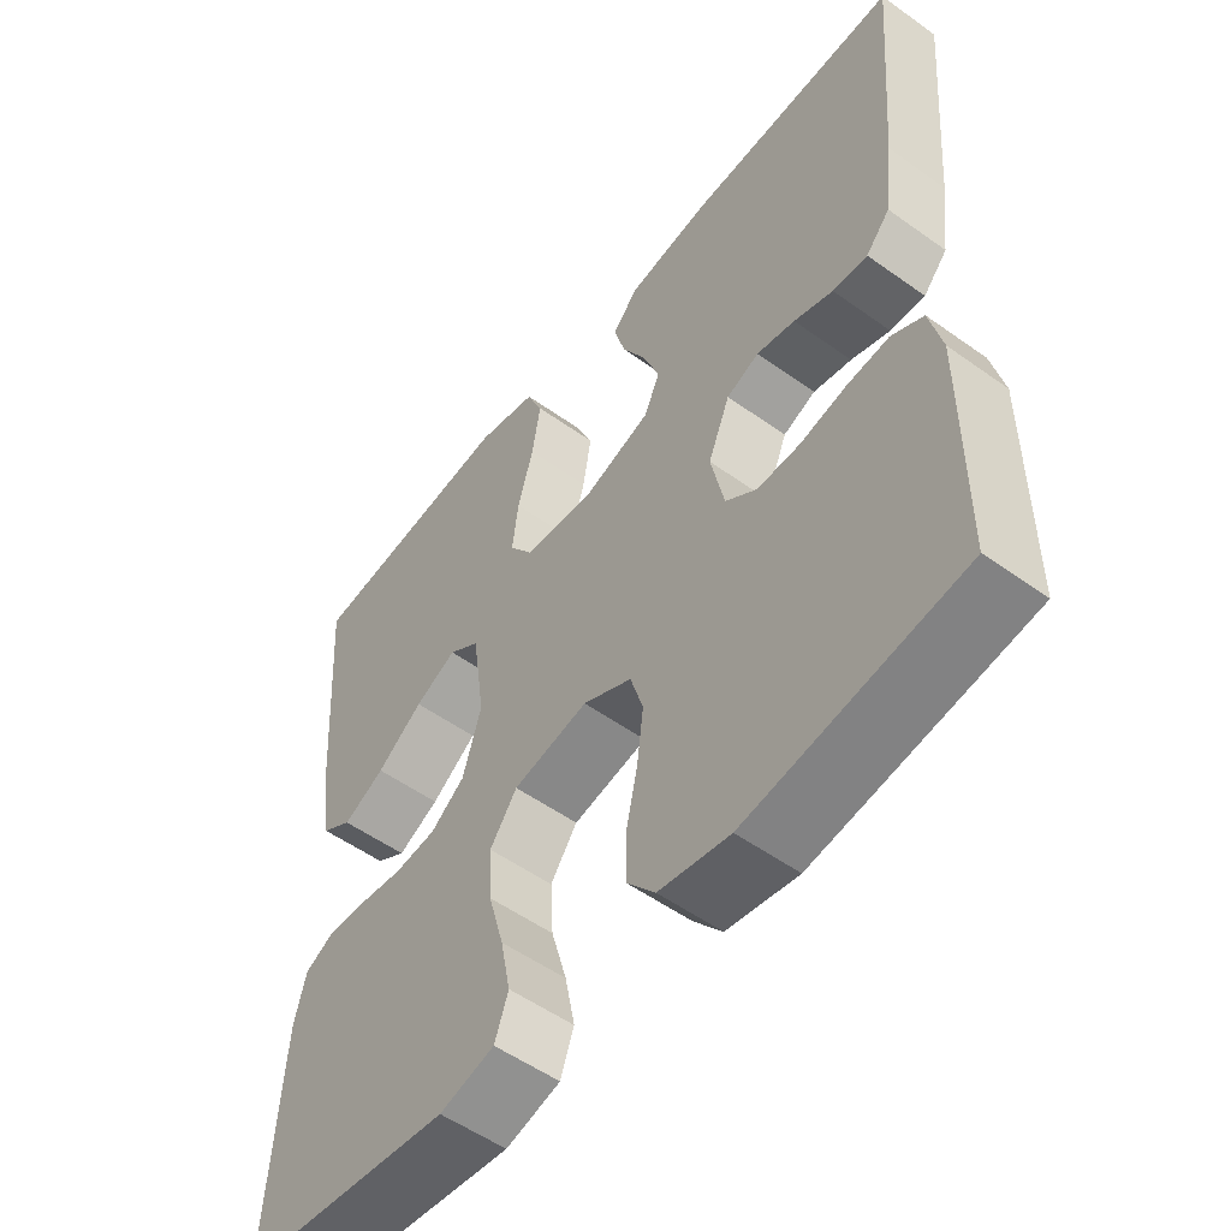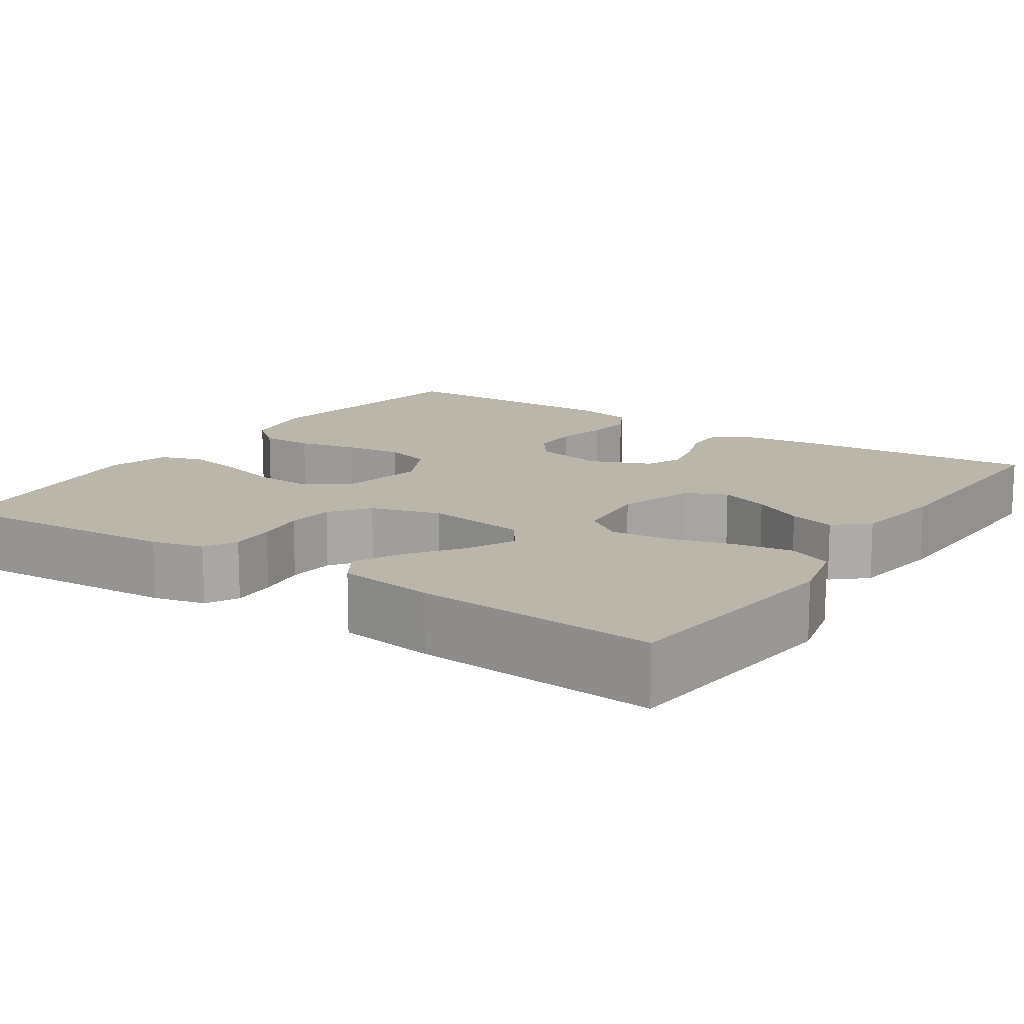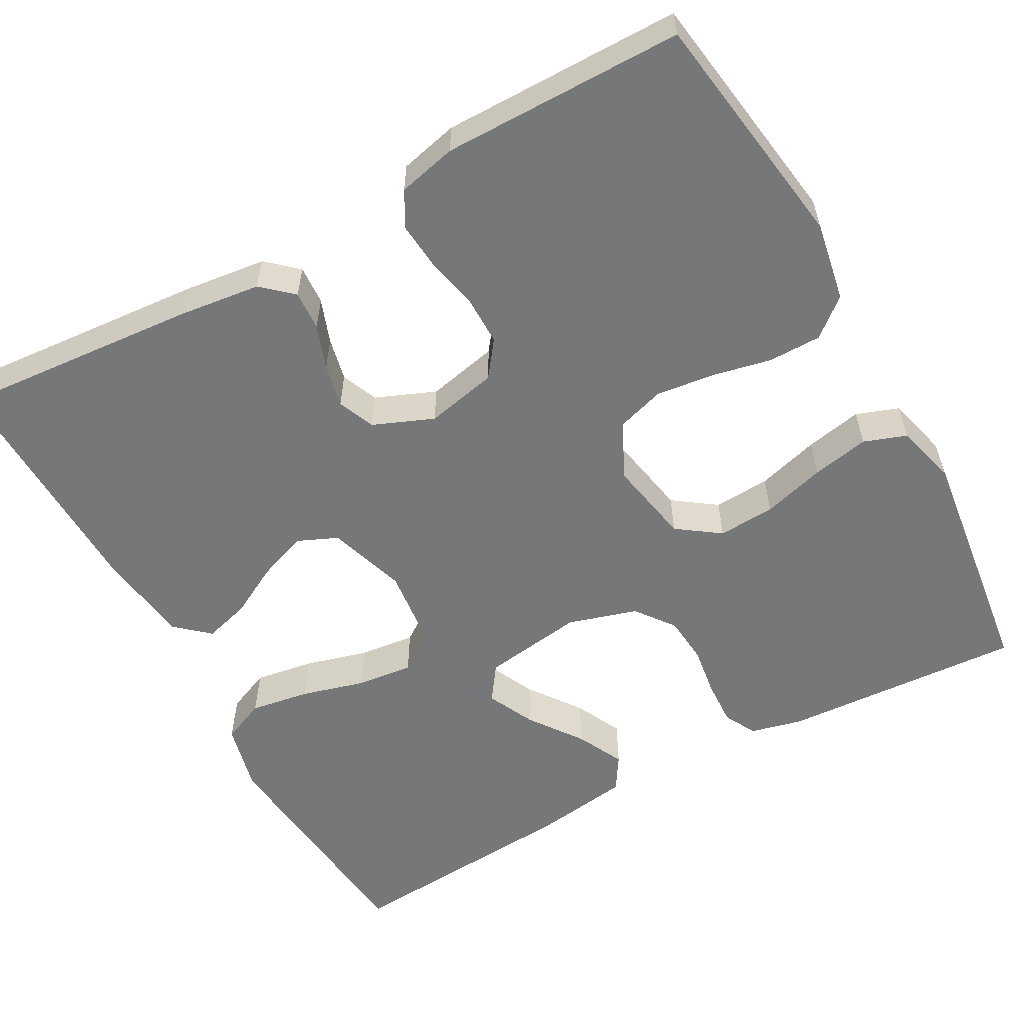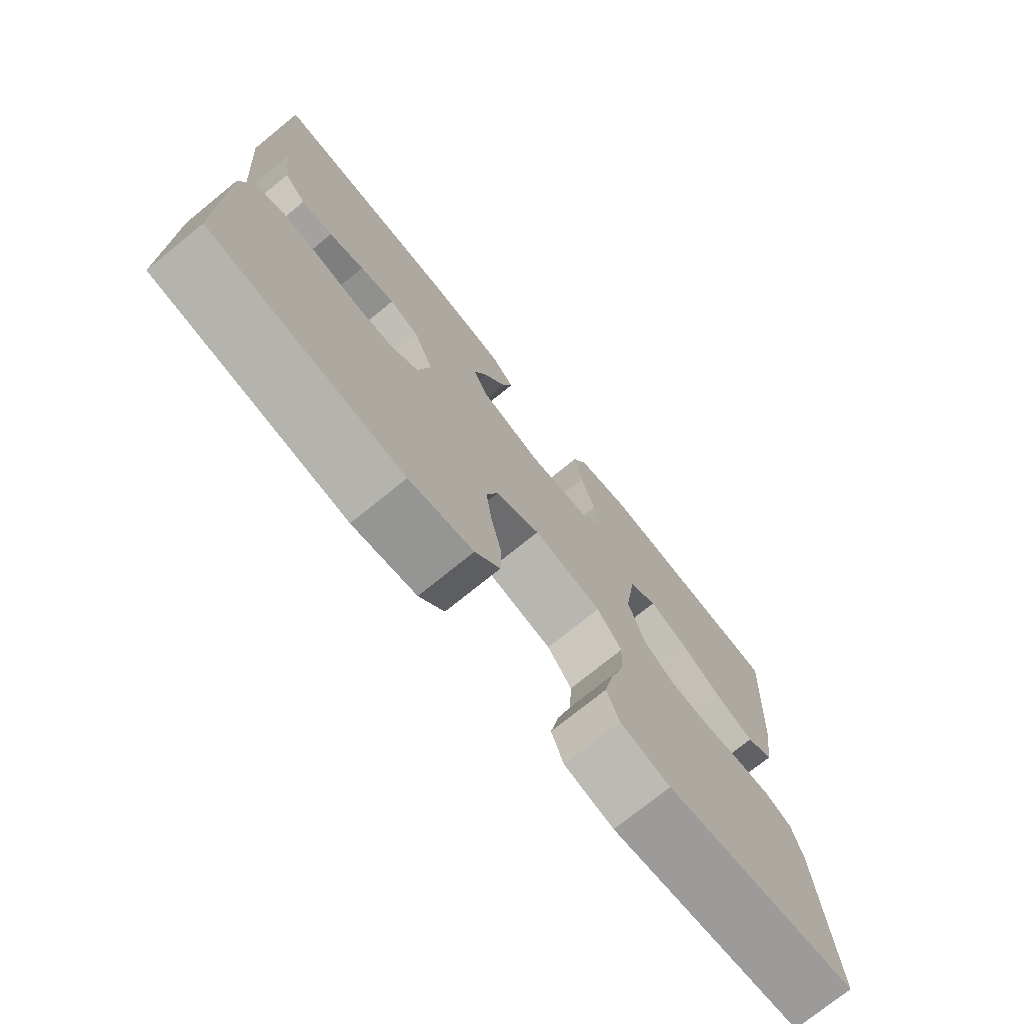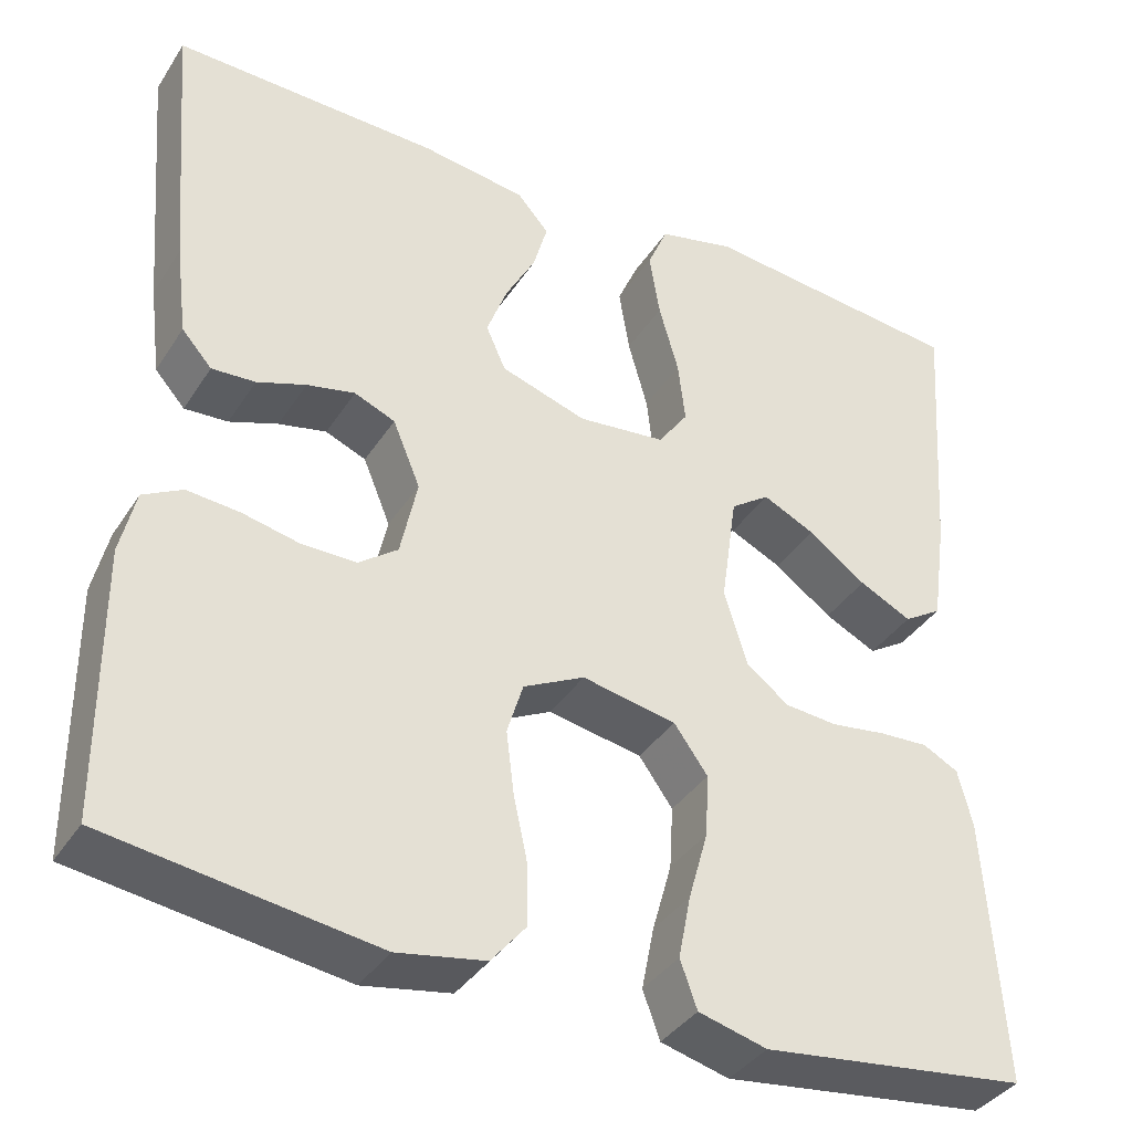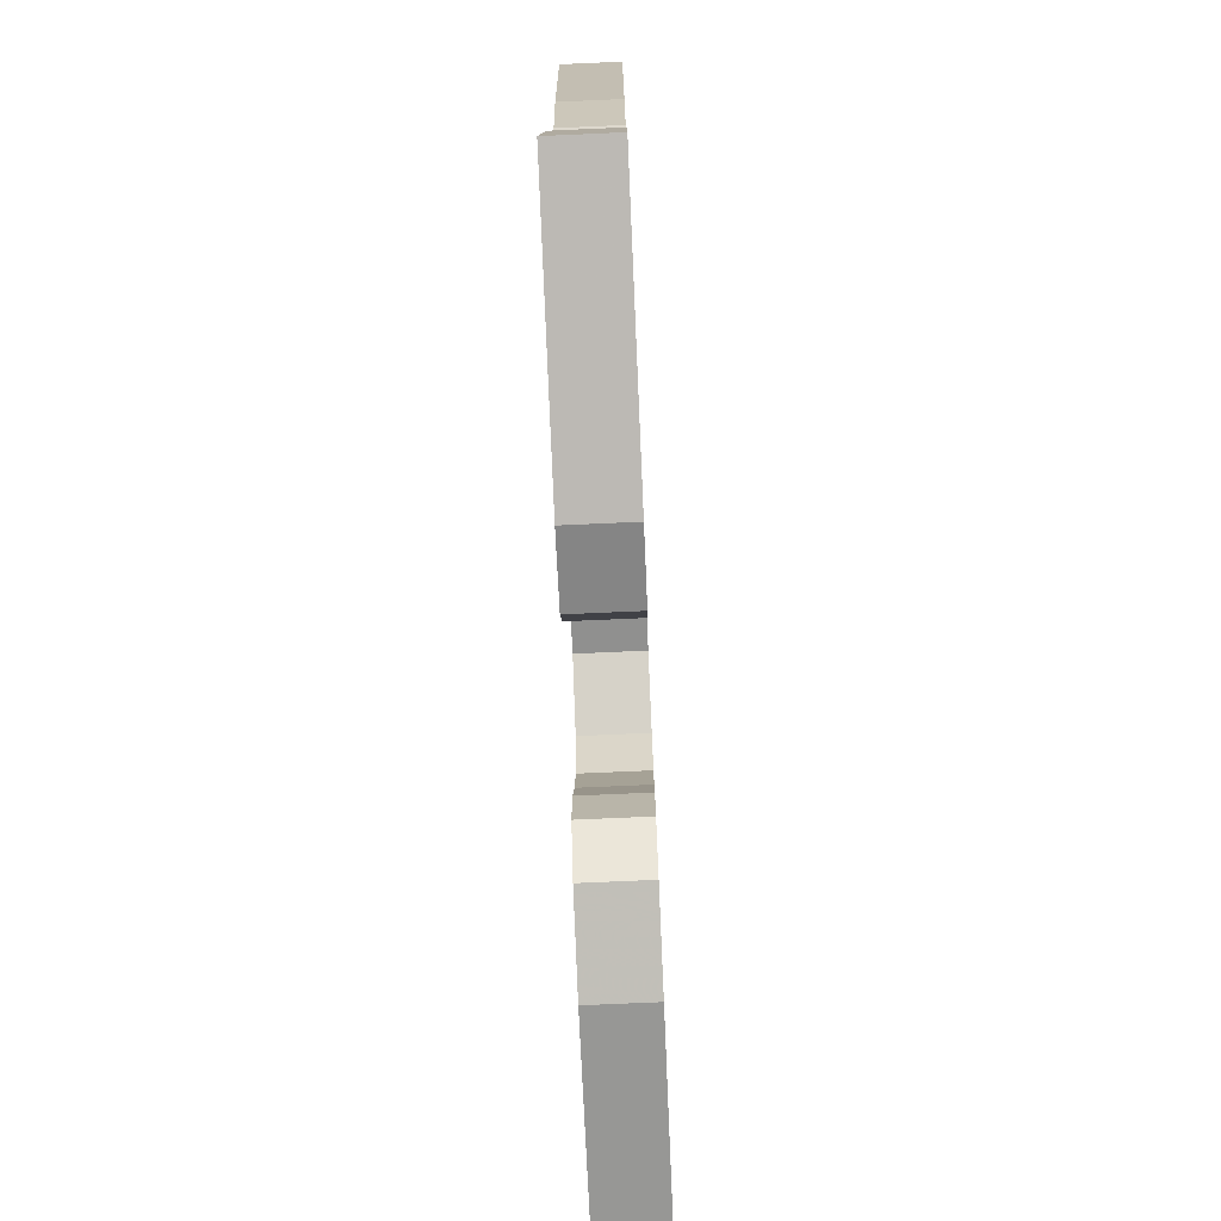
<metadata>
{"format":"obj","ext":"obj","renderer":"f3d","projection":"perspective","resolution":1024,"background":"white","views":[{"elev":-53.9,"azim":52.7,"up":"+Z"},{"elev":13.8,"azim":-56.1,"up":"+Y"},{"elev":-57.1,"azim":119.0,"up":"+Y"},{"elev":-75.0,"azim":129.0,"up":"+Z"},{"elev":-37.7,"azim":150.8,"up":"+Z"},{"elev":-76.2,"azim":-87.5,"up":"+Z"}]}
</metadata>
<code>
v -0.5 0.07 0.5
v -0.2 0.07 0.53
v -0.114 0.07 0.509
v -0.091 0.07 0.455
v -0.103 0.07 0.381
v -0.125 0.07 0.302
v -0.133 0.07 0.232
v -0.099 0.07 0.184
v 0 0.07 0.173
v 0.097 0.07 0.204
v 0.119 0.07 0.254
v 0.096 0.07 0.316
v 0.062 0.07 0.379
v 0.046 0.07 0.436
v 0.082 0.07 0.477
v 0.2 0.07 0.493
v 0.5 0.07 0.5
v 0.475 0.07 0.2
v 0.462 0.07 0.097
v 0.428 0.07 0.059
v 0.379 0.07 0.062
v 0.324 0.07 0.082
v 0.27 0.07 0.094
v 0.224 0.07 0.075
v 0.193 0.07 0
v 0.212 0.07 -0.089
v 0.256 0.07 -0.122
v 0.317 0.07 -0.122
v 0.382 0.07 -0.108
v 0.441 0.07 -0.103
v 0.485 0.07 -0.127
v 0.502 0.07 -0.2
v 0.5 0.07 -0.5
v 0.2 0.07 -0.543
v 0.101 0.07 -0.525
v 0.062 0.07 -0.478
v 0.062 0.07 -0.412
v 0.078 0.07 -0.338
v 0.087 0.07 -0.266
v 0.069 0.07 -0.207
v 0 0.07 -0.172
v -0.106 0.07 -0.192
v -0.144 0.07 -0.245
v -0.14 0.07 -0.316
v -0.118 0.07 -0.394
v -0.104 0.07 -0.465
v -0.123 0.07 -0.518
v -0.2 0.07 -0.538
v -0.5 0.07 -0.5
v -0.481 0.07 -0.2
v -0.465 0.07 -0.136
v -0.425 0.07 -0.115
v -0.369 0.07 -0.118
v -0.307 0.07 -0.127
v -0.248 0.07 -0.122
v -0.2 0.07 -0.086
v -0.174 0.07 0
v -0.192 0.07 0.126
v -0.236 0.07 0.157
v -0.295 0.07 0.129
v -0.36 0.07 0.082
v -0.419 0.07 0.053
v -0.462 0.07 0.08
v -0.479 0.07 0.2
v -0.5 0 0.5
v -0.2 0 0.53
v -0.114 0 0.509
v -0.091 0 0.455
v -0.103 0 0.381
v -0.125 0 0.302
v -0.133 0 0.232
v -0.099 0 0.184
v 0 0 0.173
v 0.097 0 0.204
v 0.119 0 0.254
v 0.096 0 0.316
v 0.062 0 0.379
v 0.046 0 0.436
v 0.082 0 0.477
v 0.2 0 0.493
v 0.5 0 0.5
v 0.475 0 0.2
v 0.462 0 0.097
v 0.428 0 0.059
v 0.379 0 0.062
v 0.324 0 0.082
v 0.27 0 0.094
v 0.224 0 0.075
v 0.193 0 0
v 0.212 0 -0.089
v 0.256 0 -0.122
v 0.317 0 -0.122
v 0.382 0 -0.108
v 0.441 0 -0.103
v 0.485 0 -0.127
v 0.502 0 -0.2
v 0.5 0 -0.5
v 0.2 0 -0.543
v 0.101 0 -0.525
v 0.062 0 -0.478
v 0.062 0 -0.412
v 0.078 0 -0.338
v 0.087 0 -0.266
v 0.069 0 -0.207
v 0 0 -0.172
v -0.106 0 -0.192
v -0.144 0 -0.245
v -0.14 0 -0.316
v -0.118 0 -0.394
v -0.104 0 -0.465
v -0.123 0 -0.518
v -0.2 0 -0.538
v -0.5 0 -0.5
v -0.481 0 -0.2
v -0.465 0 -0.136
v -0.425 0 -0.115
v -0.369 0 -0.118
v -0.307 0 -0.127
v -0.248 0 -0.122
v -0.2 0 -0.086
v -0.174 0 0
v -0.192 0 0.126
v -0.236 0 0.157
v -0.295 0 0.129
v -0.36 0 0.082
v -0.419 0 0.053
v -0.462 0 0.08
v -0.479 0 0.2
f 60 61 62 63
f 59 60 63 64
f 51 52 53 54
f 49 50 51 54
f 49 54 55
f 48 49 55 56
f 44 45 46 47
f 44 47 48 56
f 35 36 37 38
f 35 38 39
f 34 35 39
f 33 34 39 40
f 31 32 33 40
f 28 29 30 31
f 27 28 31 40
f 19 20 21 22
f 19 22 23
f 18 19 23
f 17 18 23 24
f 15 16 17 24
f 12 13 14 15
f 11 12 15 24
f 3 4 5 6
f 3 6 7
f 2 3 7
f 59 64 1 2
f 58 59 2 7
f 57 58 7 8
f 43 44 56 57
f 42 43 57 8
f 41 42 8 9
f 26 27 40 41
f 25 26 41 9
f 10 11 24 25
f 9 10 25
f 127 126 125 124
f 128 127 124 123
f 118 117 116 115
f 118 115 114 113
f 119 118 113
f 120 119 113 112
f 111 110 109 108
f 120 112 111 108
f 102 101 100 99
f 103 102 99
f 103 99 98
f 104 103 98 97
f 104 97 96 95
f 95 94 93 92
f 104 95 92 91
f 86 85 84 83
f 87 86 83
f 87 83 82
f 88 87 82 81
f 88 81 80 79
f 79 78 77 76
f 88 79 76 75
f 70 69 68 67
f 71 70 67
f 71 67 66
f 66 65 128 123
f 71 66 123 122
f 72 71 122 121
f 121 120 108 107
f 72 121 107 106
f 73 72 106 105
f 105 104 91 90
f 73 105 90 89
f 89 88 75 74
f 89 74 73
f 1 65 66 2
f 2 66 67 3
f 3 67 68 4
f 4 68 69 5
f 5 69 70 6
f 6 70 71 7
f 7 71 72 8
f 8 72 73 9
f 9 73 74 10
f 10 74 75 11
f 11 75 76 12
f 12 76 77 13
f 13 77 78 14
f 14 78 79 15
f 15 79 80 16
f 16 80 81 17
f 17 81 82 18
f 18 82 83 19
f 19 83 84 20
f 20 84 85 21
f 21 85 86 22
f 22 86 87 23
f 23 87 88 24
f 24 88 89 25
f 25 89 90 26
f 26 90 91 27
f 27 91 92 28
f 28 92 93 29
f 29 93 94 30
f 30 94 95 31
f 31 95 96 32
f 32 96 97 33
f 33 97 98 34
f 34 98 99 35
f 35 99 100 36
f 36 100 101 37
f 37 101 102 38
f 38 102 103 39
f 39 103 104 40
f 40 104 105 41
f 41 105 106 42
f 42 106 107 43
f 43 107 108 44
f 44 108 109 45
f 45 109 110 46
f 46 110 111 47
f 47 111 112 48
f 48 112 113 49
f 49 113 114 50
f 50 114 115 51
f 51 115 116 52
f 52 116 117 53
f 53 117 118 54
f 54 118 119 55
f 55 119 120 56
f 56 120 121 57
f 57 121 122 58
f 58 122 123 59
f 59 123 124 60
f 60 124 125 61
f 61 125 126 62
f 62 126 127 63
f 63 127 128 64
f 64 128 65 1

</code>
